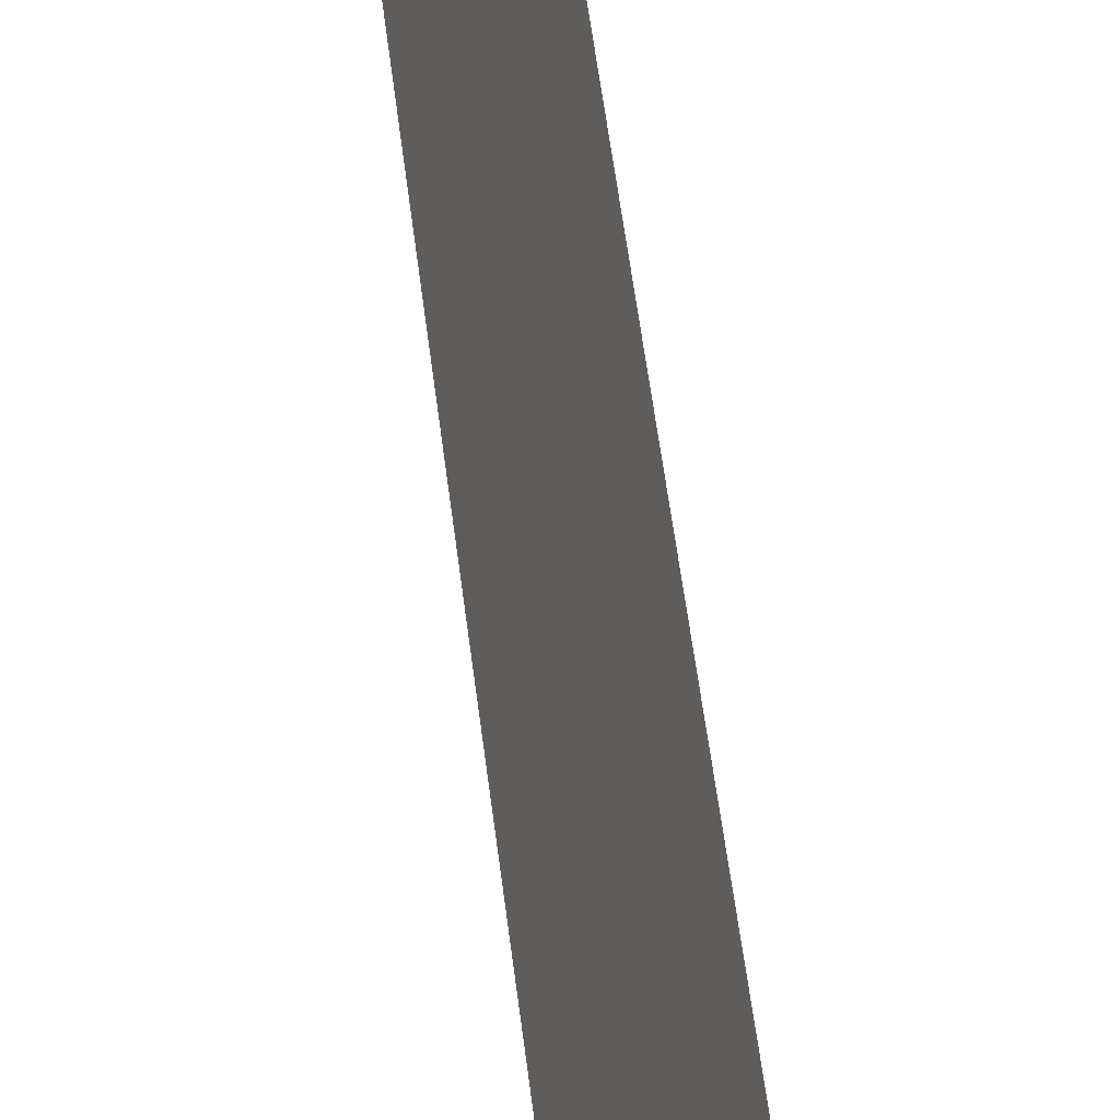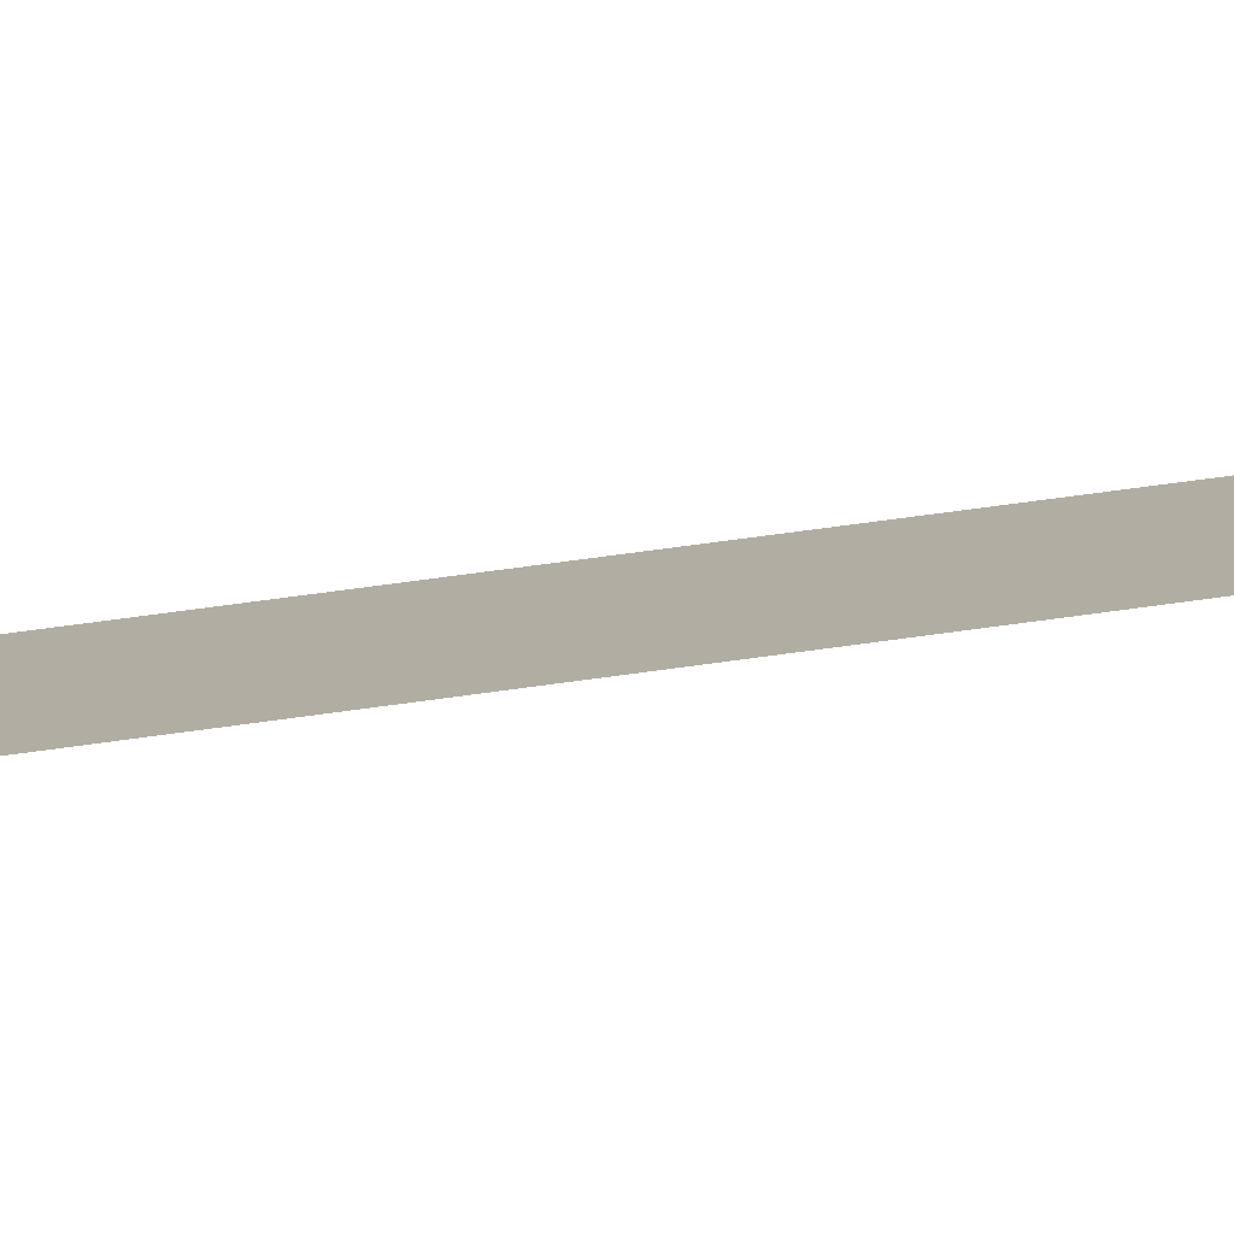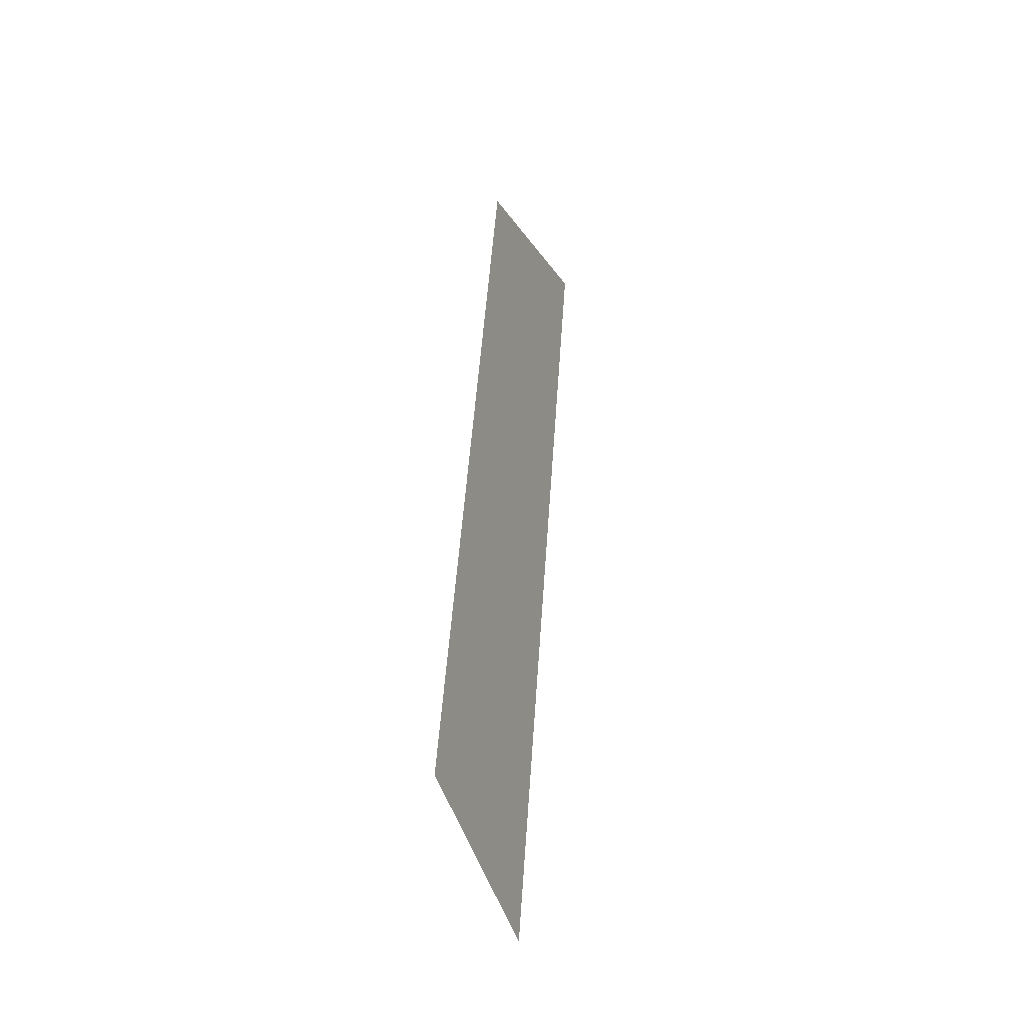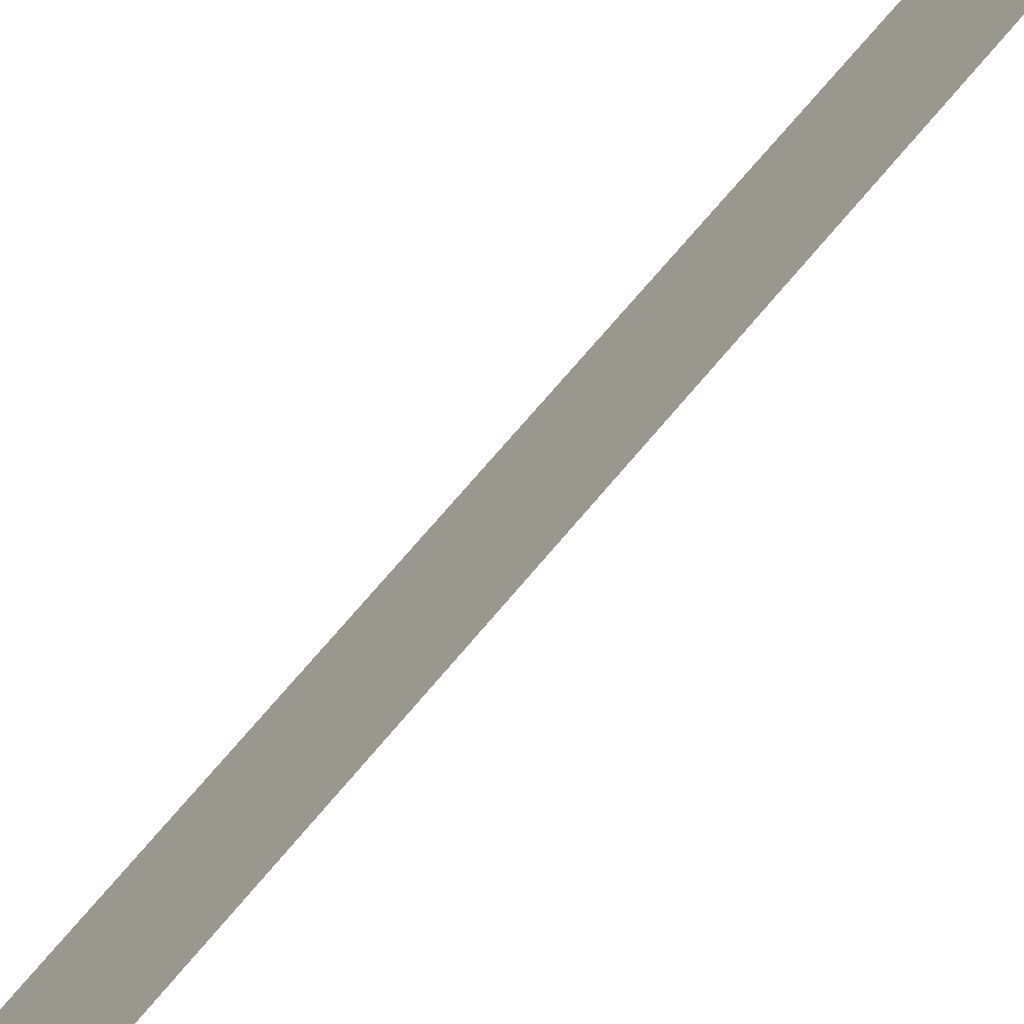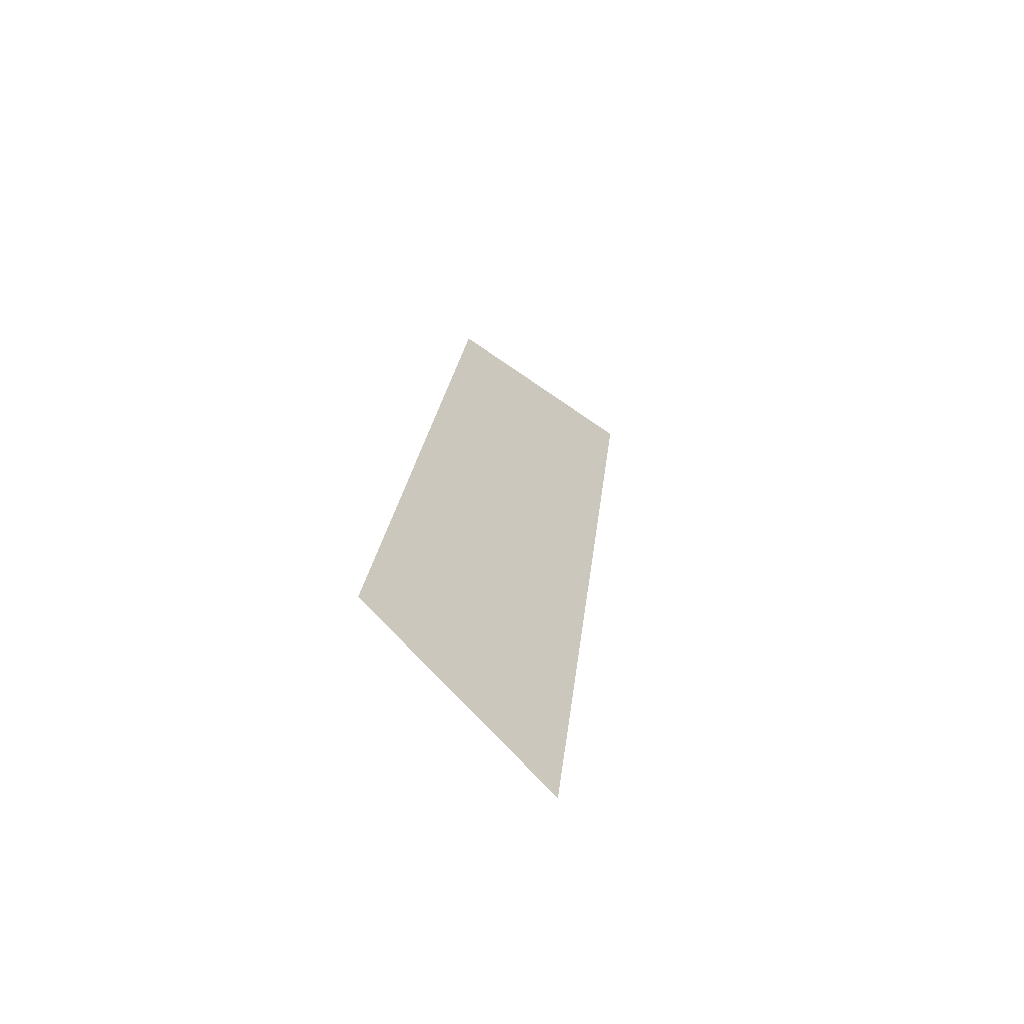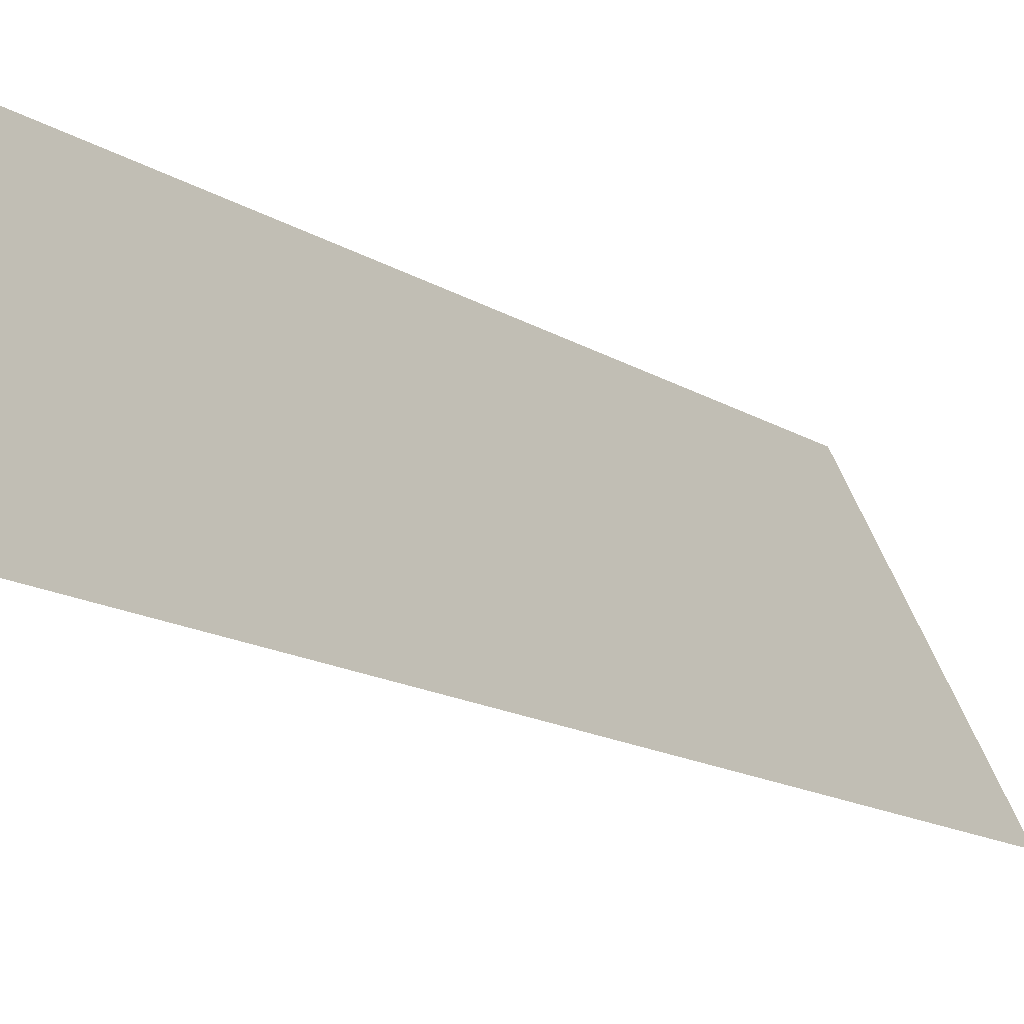
<metadata>
{"format":"obj","ext":"obj","renderer":"f3d","projection":"perspective","resolution":1024,"background":"white","views":[{"elev":66.4,"azim":172.6,"up":"+Y"},{"elev":-60.5,"azim":94.9,"up":"+Y"},{"elev":-33.4,"azim":-141.9,"up":"+Z"},{"elev":79.4,"azim":-139.7,"up":"+Y"},{"elev":-64.8,"azim":-113.1,"up":"+Z"},{"elev":-19.8,"azim":32.4,"up":"+Y"}]}
</metadata>
<code>
o Group12/mesh10/mesh10-geometry#mesh10-geometry
v 0.5161 0.02406 0.1722
v 0.5092 0.0363 0.2478
v 0.5161 0.0149 0.2546
v 0.5092 0.04394 0.179
f 1 2 3
f 2 1 4
f 3 2 1
f 4 1 2

</code>
